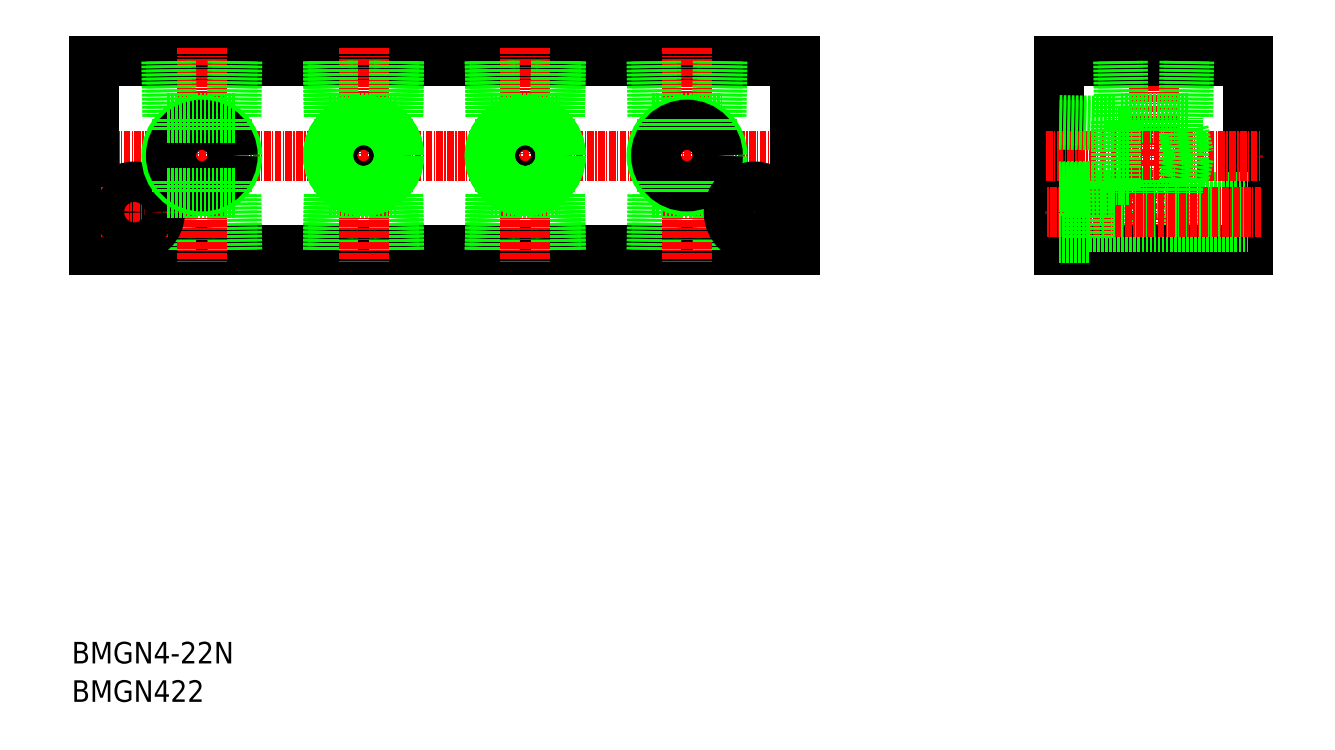
<metadata>
{"format":"dxf","ext":"dxf","renderer":"ezdxf+matplotlib","layout":"modelspace","background":"white","min_lineweight":24,"dpi":150}
</metadata>
<code>
0
SECTION
2
ENTITIES
0
LINE
8
CENTER
10
4032
20
1.231e+04
30
0
11
4044
21
1.231e+04
31
0
0
LINE
8
0
10
3915
20
1.234e+04
30
0
11
4045
21
1.234e+04
31
0
0
LINE
8
0
10
3915
20
1.23e+04
30
0
11
4045
21
1.23e+04
31
0
0
LINE
8
CENTER
10
3913
20
1.232e+04
30
0
11
4048
21
1.232e+04
31
0
0
LINE
8
0
10
3942
20
1.23e+04
30
0
11
3942
21
1.232e+04
31
0
0
LINE
8
0
10
3941
20
1.23e+04
30
0
11
3941
21
1.232e+04
31
0
0
LINE
8
0
10
3930
20
1.23e+04
30
0
11
3930
21
1.232e+04
31
0
0
LINE
8
0
10
3929
20
1.23e+04
30
0
11
3929
21
1.232e+04
31
0
0
LINE
8
0
10
3915
20
1.234e+04
30
0
11
3915
21
1.23e+04
31
0
0
LINE
8
CENTER
10
3923
20
1.232e+04
30
0
11
3923
21
1.231e+04
31
0
0
LINE
8
CENTER
10
3935
20
1.234e+04
30
0
11
3935
21
1.23e+04
31
0
0
TEXT
8
0
10
3911
20
1.222e+04
30
0
40
4
1
BMGN422
0
TEXT
8
0
10
3911
20
1.223e+04
30
0
40
4
1
BMGN4-22N
0
LINE
8
0
10
3942
20
1.234e+04
30
0
11
3942
21
1.233e+04
31
0
0
LINE
8
0
10
3941
20
1.234e+04
30
0
11
3941
21
1.233e+04
31
0
0
LINE
8
0
10
3929
20
1.234e+04
30
0
11
3929
21
1.233e+04
31
0
0
LINE
8
0
10
3930
20
1.234e+04
30
0
11
3930
21
1.233e+04
31
0
0
CIRCLE
8
0
10
3923
20
1.231e+04
30
0
40
4.75
0
LINE
8
CENTER
10
3917
20
1.231e+04
30
0
11
3929
21
1.231e+04
31
0
0
CIRCLE
8
0
10
3923
20
1.231e+04
30
0
40
2.75
0
CIRCLE
8
0
10
3935
20
1.232e+04
30
0
40
6.579
0
CIRCLE
8
0
10
3935
20
1.232e+04
30
0
40
5.723
0
LINE
8
0
10
3929
20
1.232e+04
30
0
11
3942
21
1.232e+04
31
0
0
LINE
8
0
10
3931
20
1.232e+04
30
0
11
3931
21
1.232e+04
31
0
0
LINE
8
0
10
3940
20
1.232e+04
30
0
11
3940
21
1.232e+04
31
0
0
LINE
8
0
10
3929
20
1.233e+04
30
0
11
3942
21
1.233e+04
31
0
0
LINE
8
0
10
3931
20
1.233e+04
30
0
11
3931
21
1.233e+04
31
0
0
LINE
8
0
10
3940
20
1.233e+04
30
0
11
3940
21
1.233e+04
31
0
0
LINE
8
0
10
4032
20
1.23e+04
30
0
11
4032
21
1.232e+04
31
0
0
LINE
8
0
10
4031
20
1.23e+04
30
0
11
4031
21
1.232e+04
31
0
0
LINE
8
0
10
4020
20
1.23e+04
30
0
11
4020
21
1.232e+04
31
0
0
LINE
8
0
10
4019
20
1.23e+04
30
0
11
4019
21
1.232e+04
31
0
0
LINE
8
0
10
4001
20
1.23e+04
30
0
11
4001
21
1.232e+04
31
0
0
LINE
8
0
10
4002
20
1.23e+04
30
0
11
4002
21
1.232e+04
31
0
0
LINE
8
0
10
4001
20
1.23e+04
30
0
11
4001
21
1.232e+04
31
0
0
LINE
8
0
10
4002
20
1.23e+04
30
0
11
4002
21
1.232e+04
31
0
0
LINE
8
0
10
4001
20
1.23e+04
30
0
11
4001
21
1.232e+04
31
0
0
LINE
8
0
10
4002
20
1.23e+04
30
0
11
4002
21
1.232e+04
31
0
0
LINE
8
CENTER
10
4038
20
1.232e+04
30
0
11
4038
21
1.231e+04
31
0
0
LINE
8
CENTER
10
4025
20
1.234e+04
30
0
11
4025
21
1.23e+04
31
0
0
LINE
8
0
10
3989
20
1.23e+04
30
0
11
3989
21
1.232e+04
31
0
0
LINE
8
0
10
3990
20
1.23e+04
30
0
11
3990
21
1.232e+04
31
0
0
LINE
8
0
10
3989
20
1.23e+04
30
0
11
3989
21
1.232e+04
31
0
0
LINE
8
0
10
3990
20
1.23e+04
30
0
11
3990
21
1.232e+04
31
0
0
LINE
8
0
10
3989
20
1.23e+04
30
0
11
3989
21
1.232e+04
31
0
0
LINE
8
0
10
3990
20
1.23e+04
30
0
11
3990
21
1.232e+04
31
0
0
LINE
8
0
10
3972
20
1.23e+04
30
0
11
3972
21
1.232e+04
31
0
0
LINE
8
0
10
3971
20
1.23e+04
30
0
11
3971
21
1.232e+04
31
0
0
LINE
8
0
10
3972
20
1.23e+04
30
0
11
3972
21
1.232e+04
31
0
0
LINE
8
0
10
3971
20
1.23e+04
30
0
11
3971
21
1.232e+04
31
0
0
LINE
8
0
10
3972
20
1.23e+04
30
0
11
3972
21
1.232e+04
31
0
0
LINE
8
0
10
3971
20
1.23e+04
30
0
11
3971
21
1.232e+04
31
0
0
LINE
8
0
10
3960
20
1.23e+04
30
0
11
3960
21
1.232e+04
31
0
0
LINE
8
0
10
3960
20
1.23e+04
30
0
11
3960
21
1.232e+04
31
0
0
LINE
8
0
10
3960
20
1.23e+04
30
0
11
3960
21
1.232e+04
31
0
0
LINE
8
0
10
3959
20
1.23e+04
30
0
11
3959
21
1.232e+04
31
0
0
LINE
8
0
10
3959
20
1.23e+04
30
0
11
3959
21
1.232e+04
31
0
0
LINE
8
0
10
3959
20
1.23e+04
30
0
11
3959
21
1.232e+04
31
0
0
LINE
8
CENTER
10
3995
20
1.234e+04
30
0
11
3995
21
1.23e+04
31
0
0
LINE
8
CENTER
10
3995
20
1.234e+04
30
0
11
3995
21
1.23e+04
31
0
0
LINE
8
CENTER
10
3995
20
1.234e+04
30
0
11
3995
21
1.23e+04
31
0
0
LINE
8
CENTER
10
3965
20
1.234e+04
30
0
11
3965
21
1.23e+04
31
0
0
LINE
8
CENTER
10
3965
20
1.234e+04
30
0
11
3965
21
1.23e+04
31
0
0
LINE
8
CENTER
10
3965
20
1.234e+04
30
0
11
3965
21
1.23e+04
31
0
0
LINE
8
0
10
3989
20
1.233e+04
30
0
11
4002
21
1.233e+04
31
0
0
LINE
8
0
10
3989
20
1.232e+04
30
0
11
4002
21
1.232e+04
31
0
0
CIRCLE
8
0
10
3995
20
1.232e+04
30
0
40
5.723
0
CIRCLE
8
0
10
3995
20
1.232e+04
30
0
40
6.579
0
LINE
8
0
10
3989
20
1.233e+04
30
0
11
4002
21
1.233e+04
31
0
0
LINE
8
0
10
3989
20
1.232e+04
30
0
11
4002
21
1.232e+04
31
0
0
CIRCLE
8
0
10
3995
20
1.232e+04
30
0
40
6.579
0
LINE
8
0
10
3989
20
1.233e+04
30
0
11
4002
21
1.233e+04
31
0
0
LINE
8
0
10
3989
20
1.232e+04
30
0
11
4002
21
1.232e+04
31
0
0
CIRCLE
8
0
10
3995
20
1.232e+04
30
0
40
6.579
0
LINE
8
0
10
3990
20
1.234e+04
30
0
11
3990
21
1.233e+04
31
0
0
LINE
8
0
10
3989
20
1.234e+04
30
0
11
3989
21
1.233e+04
31
0
0
LINE
8
0
10
3990
20
1.234e+04
30
0
11
3990
21
1.233e+04
31
0
0
LINE
8
0
10
3989
20
1.234e+04
30
0
11
3989
21
1.233e+04
31
0
0
LINE
8
0
10
3990
20
1.234e+04
30
0
11
3990
21
1.233e+04
31
0
0
LINE
8
0
10
3989
20
1.234e+04
30
0
11
3989
21
1.233e+04
31
0
0
LINE
8
0
10
3972
20
1.234e+04
30
0
11
3972
21
1.233e+04
31
0
0
LINE
8
0
10
3971
20
1.234e+04
30
0
11
3971
21
1.233e+04
31
0
0
LINE
8
0
10
3972
20
1.234e+04
30
0
11
3972
21
1.233e+04
31
0
0
LINE
8
0
10
3971
20
1.234e+04
30
0
11
3971
21
1.233e+04
31
0
0
LINE
8
0
10
3972
20
1.234e+04
30
0
11
3972
21
1.233e+04
31
0
0
LINE
8
0
10
3971
20
1.234e+04
30
0
11
3971
21
1.233e+04
31
0
0
LINE
8
0
10
3960
20
1.234e+04
30
0
11
3960
21
1.233e+04
31
0
0
LINE
8
0
10
3960
20
1.234e+04
30
0
11
3960
21
1.233e+04
31
0
0
LINE
8
0
10
3960
20
1.234e+04
30
0
11
3960
21
1.233e+04
31
0
0
LINE
8
0
10
3959
20
1.234e+04
30
0
11
3959
21
1.233e+04
31
0
0
LINE
8
0
10
3959
20
1.234e+04
30
0
11
3959
21
1.233e+04
31
0
0
LINE
8
0
10
3959
20
1.234e+04
30
0
11
3959
21
1.233e+04
31
0
0
CIRCLE
8
0
10
3965
20
1.232e+04
30
0
40
6.579
0
CIRCLE
8
0
10
3965
20
1.232e+04
30
0
40
5.723
0
CIRCLE
8
0
10
3965
20
1.232e+04
30
0
40
6.579
0
CIRCLE
8
0
10
3965
20
1.232e+04
30
0
40
6.579
0
LINE
8
0
10
3959
20
1.232e+04
30
0
11
3972
21
1.232e+04
31
0
0
LINE
8
0
10
3959
20
1.232e+04
30
0
11
3972
21
1.232e+04
31
0
0
LINE
8
0
10
3959
20
1.232e+04
30
0
11
3972
21
1.232e+04
31
0
0
LINE
8
0
10
3961
20
1.232e+04
30
0
11
3961
21
1.232e+04
31
0
0
LINE
8
0
10
3961
20
1.232e+04
30
0
11
3961
21
1.232e+04
31
0
0
LINE
8
0
10
3961
20
1.232e+04
30
0
11
3961
21
1.232e+04
31
0
0
LINE
8
0
10
3970
20
1.232e+04
30
0
11
3970
21
1.232e+04
31
0
0
LINE
8
0
10
3970
20
1.232e+04
30
0
11
3970
21
1.232e+04
31
0
0
LINE
8
0
10
3970
20
1.232e+04
30
0
11
3970
21
1.232e+04
31
0
0
LINE
8
0
10
3959
20
1.233e+04
30
0
11
3972
21
1.233e+04
31
0
0
LINE
8
0
10
3959
20
1.233e+04
30
0
11
3972
21
1.233e+04
31
0
0
LINE
8
0
10
3959
20
1.233e+04
30
0
11
3972
21
1.233e+04
31
0
0
LINE
8
0
10
3961
20
1.233e+04
30
0
11
3961
21
1.233e+04
31
0
0
LINE
8
0
10
3961
20
1.233e+04
30
0
11
3961
21
1.233e+04
31
0
0
LINE
8
0
10
3961
20
1.233e+04
30
0
11
3961
21
1.233e+04
31
0
0
LINE
8
0
10
3970
20
1.233e+04
30
0
11
3970
21
1.233e+04
31
0
0
LINE
8
0
10
3970
20
1.233e+04
30
0
11
3970
21
1.233e+04
31
0
0
LINE
8
0
10
3970
20
1.233e+04
30
0
11
3970
21
1.233e+04
31
0
0
LINE
8
0
10
3991
20
1.232e+04
30
0
11
3991
21
1.232e+04
31
0
0
LINE
8
0
10
3991
20
1.232e+04
30
0
11
3991
21
1.232e+04
31
0
0
LINE
8
0
10
3991
20
1.232e+04
30
0
11
3991
21
1.232e+04
31
0
0
LINE
8
0
10
3991
20
1.233e+04
30
0
11
3991
21
1.233e+04
31
0
0
LINE
8
0
10
3991
20
1.233e+04
30
0
11
3991
21
1.233e+04
31
0
0
LINE
8
0
10
3991
20
1.233e+04
30
0
11
3991
21
1.233e+04
31
0
0
LINE
8
0
10
4032
20
1.234e+04
30
0
11
4032
21
1.233e+04
31
0
0
LINE
8
0
10
4031
20
1.234e+04
30
0
11
4031
21
1.233e+04
31
0
0
LINE
8
0
10
4019
20
1.234e+04
30
0
11
4019
21
1.233e+04
31
0
0
LINE
8
0
10
4020
20
1.234e+04
30
0
11
4020
21
1.233e+04
31
0
0
LINE
8
0
10
4001
20
1.234e+04
30
0
11
4001
21
1.233e+04
31
0
0
LINE
8
0
10
4002
20
1.234e+04
30
0
11
4002
21
1.233e+04
31
0
0
LINE
8
0
10
4001
20
1.234e+04
30
0
11
4001
21
1.233e+04
31
0
0
LINE
8
0
10
4002
20
1.234e+04
30
0
11
4002
21
1.233e+04
31
0
0
LINE
8
0
10
4001
20
1.234e+04
30
0
11
4001
21
1.233e+04
31
0
0
LINE
8
0
10
4002
20
1.234e+04
30
0
11
4002
21
1.233e+04
31
0
0
LINE
8
0
10
4019
20
1.233e+04
30
0
11
4032
21
1.233e+04
31
0
0
LINE
8
0
10
4019
20
1.232e+04
30
0
11
4032
21
1.232e+04
31
0
0
CIRCLE
8
0
10
4025
20
1.232e+04
30
0
40
6.579
0
CIRCLE
8
0
10
4025
20
1.232e+04
30
0
40
5.723
0
LINE
8
0
10
4000
20
1.232e+04
30
0
11
4000
21
1.232e+04
31
0
0
LINE
8
0
10
4000
20
1.232e+04
30
0
11
4000
21
1.232e+04
31
0
0
LINE
8
0
10
4000
20
1.232e+04
30
0
11
4000
21
1.232e+04
31
0
0
LINE
8
0
10
4000
20
1.233e+04
30
0
11
4000
21
1.233e+04
31
0
0
LINE
8
0
10
4000
20
1.233e+04
30
0
11
4000
21
1.233e+04
31
0
0
LINE
8
0
10
4000
20
1.233e+04
30
0
11
4000
21
1.233e+04
31
0
0
LINE
8
0
10
4021
20
1.232e+04
30
0
11
4021
21
1.232e+04
31
0
0
LINE
8
0
10
4030
20
1.232e+04
30
0
11
4030
21
1.232e+04
31
0
0
CIRCLE
8
0
10
4038
20
1.231e+04
30
0
40
4.75
0
CIRCLE
8
0
10
4038
20
1.231e+04
30
0
40
2.75
0
LINE
8
0
10
4021
20
1.233e+04
30
0
11
4021
21
1.233e+04
31
0
0
LINE
8
0
10
4030
20
1.233e+04
30
0
11
4030
21
1.233e+04
31
0
0
LINE
8
0
10
4129
20
1.23e+04
30
0
11
4129
21
1.234e+04
31
0
0
LINE
8
0
10
4118
20
1.23e+04
30
0
11
4117
21
1.232e+04
31
0
0
LINE
8
0
10
4105
20
1.23e+04
30
0
11
4105
21
1.232e+04
31
0
0
LINE
8
0
10
4106
20
1.23e+04
30
0
11
4106
21
1.232e+04
31
0
0
LINE
8
0
10
4094
20
1.23e+04
30
0
11
4094
21
1.234e+04
31
0
0
LINE
8
0
10
4045
20
1.23e+04
30
0
11
4045
21
1.234e+04
31
0
0
LINE
8
CENTER
10
4112
20
1.23e+04
30
0
11
4112
21
1.234e+04
31
0
0
LINE
8
0
10
4118
20
1.23e+04
30
0
11
4118
21
1.232e+04
31
0
0
LINE
8
0
10
4094
20
1.23e+04
30
0
11
4129
21
1.23e+04
31
0
0
LINE
8
0
10
4117
20
1.233e+04
30
0
11
4116
21
1.233e+04
31
0
0
LINE
8
0
10
4118
20
1.233e+04
30
0
11
4105
21
1.233e+04
31
0
0
LINE
8
0
10
4117
20
1.232e+04
30
0
11
4116
21
1.232e+04
31
0
0
LINE
8
0
10
4118
20
1.232e+04
30
0
11
4105
21
1.232e+04
31
0
0
LINE
8
0
10
4094
20
1.234e+04
30
0
11
4129
21
1.234e+04
31
0
0
LINE
8
0
10
4100
20
1.231e+04
30
0
11
4129
21
1.231e+04
31
0
0
LINE
8
0
10
4100
20
1.231e+04
30
0
11
4129
21
1.231e+04
31
0
0
LINE
8
CENTER
10
4132
20
1.231e+04
30
0
11
4092
21
1.231e+04
31
0
0
LINE
8
CENTER
10
4092
20
1.232e+04
30
0
11
4132
21
1.232e+04
31
0
0
LINE
8
0
10
4106
20
1.234e+04
30
0
11
4106
21
1.233e+04
31
0
0
LINE
8
0
10
4105
20
1.234e+04
30
0
11
4105
21
1.233e+04
31
0
0
LINE
8
0
10
4105
20
1.233e+04
30
0
11
4105
21
1.232e+04
31
0
0
LINE
8
0
10
4107
20
1.232e+04
30
0
11
4105
21
1.232e+04
31
0
0
LINE
8
0
10
4100
20
1.232e+04
30
0
11
4100
21
1.231e+04
31
0
0
LINE
8
0
10
4100
20
1.231e+04
30
0
11
4094
21
1.231e+04
31
0
0
LINE
8
0
10
4094
20
1.232e+04
30
0
11
4105
21
1.232e+04
31
0
0
LINE
8
0
10
4094
20
1.232e+04
30
0
11
4105
21
1.232e+04
31
0
0
LINE
8
0
10
4100
20
1.232e+04
30
0
11
4094
21
1.232e+04
31
0
0
LINE
8
0
10
4107
20
1.232e+04
30
0
11
4107
21
1.232e+04
31
0
0
LINE
8
0
10
4116
20
1.232e+04
30
0
11
4116
21
1.232e+04
31
0
0
LINE
8
0
10
4107
20
1.233e+04
30
0
11
4105
21
1.233e+04
31
0
0
LINE
8
0
10
4094
20
1.233e+04
30
0
11
4105
21
1.233e+04
31
0
0
LINE
8
0
10
4094
20
1.233e+04
30
0
11
4105
21
1.233e+04
31
0
0
LINE
8
0
10
4107
20
1.233e+04
30
0
11
4107
21
1.233e+04
31
0
0
LINE
8
0
10
4116
20
1.233e+04
30
0
11
4116
21
1.233e+04
31
0
0
LINE
8
0
10
4118
20
1.234e+04
30
0
11
4117
21
1.233e+04
31
0
0
LINE
8
0
10
4118
20
1.234e+04
30
0
11
4118
21
1.233e+04
31
0
0
LINE
8
0
10
4117
20
1.232e+04
30
0
11
4117
21
1.233e+04
31
0
0
LINE
8
0
10
4118
20
1.232e+04
30
0
11
4117
21
1.232e+04
31
0
0
LINE
8
0
10
4117
20
1.233e+04
30
0
11
4118
21
1.232e+04
31
0
0
ENDSEC
0
EOF

</code>
